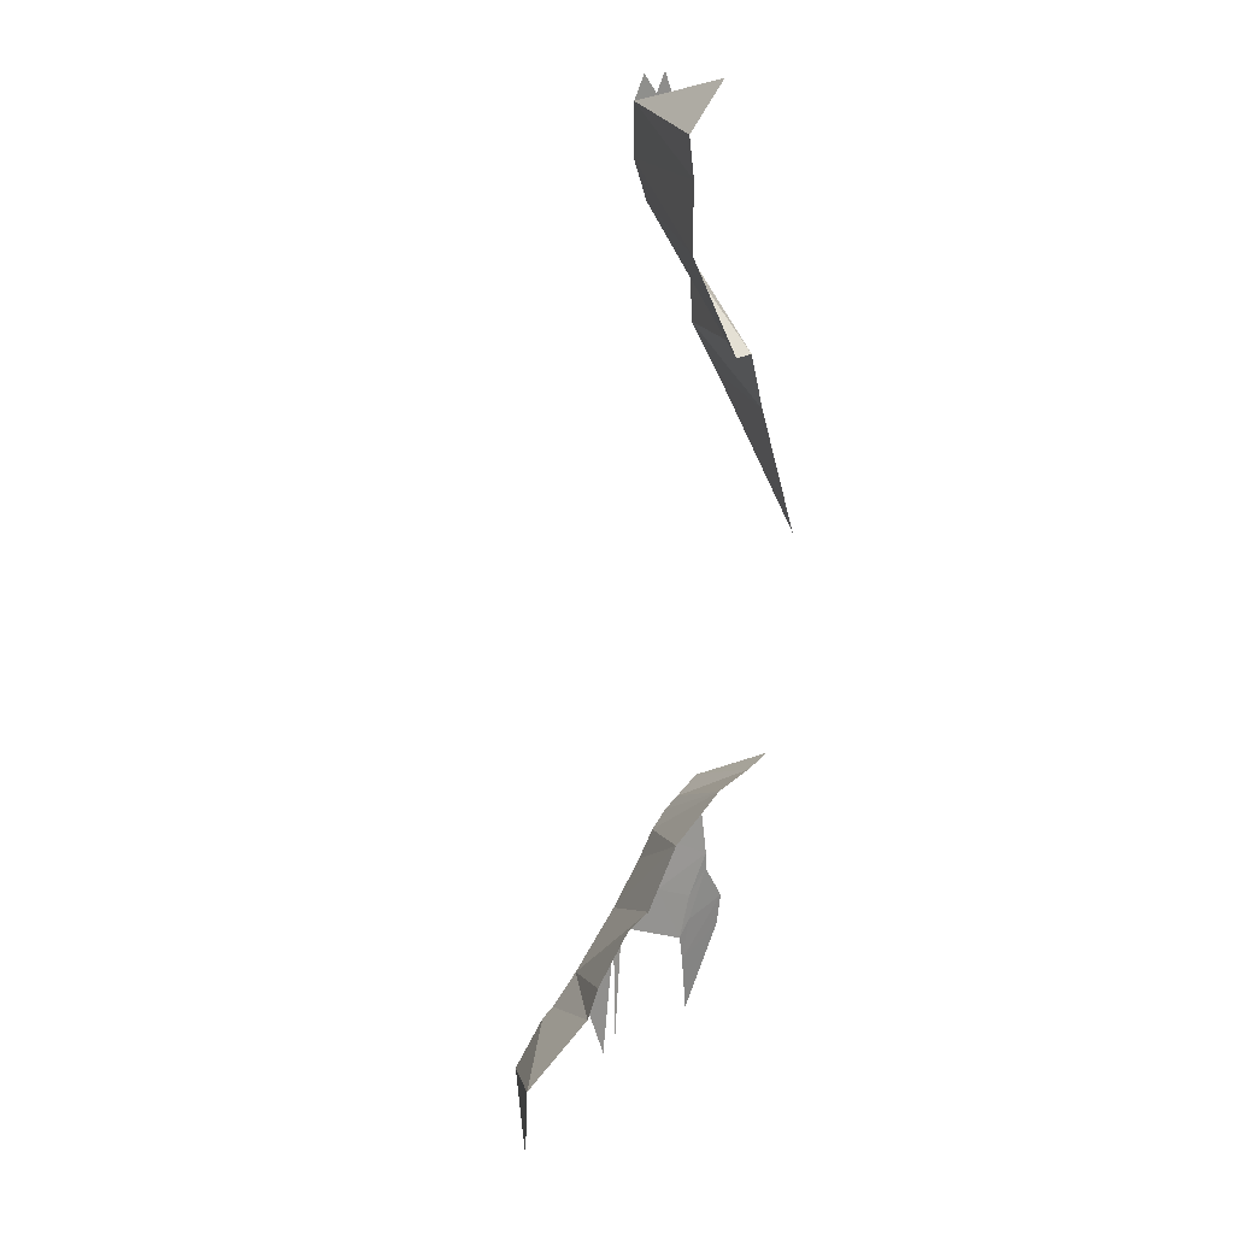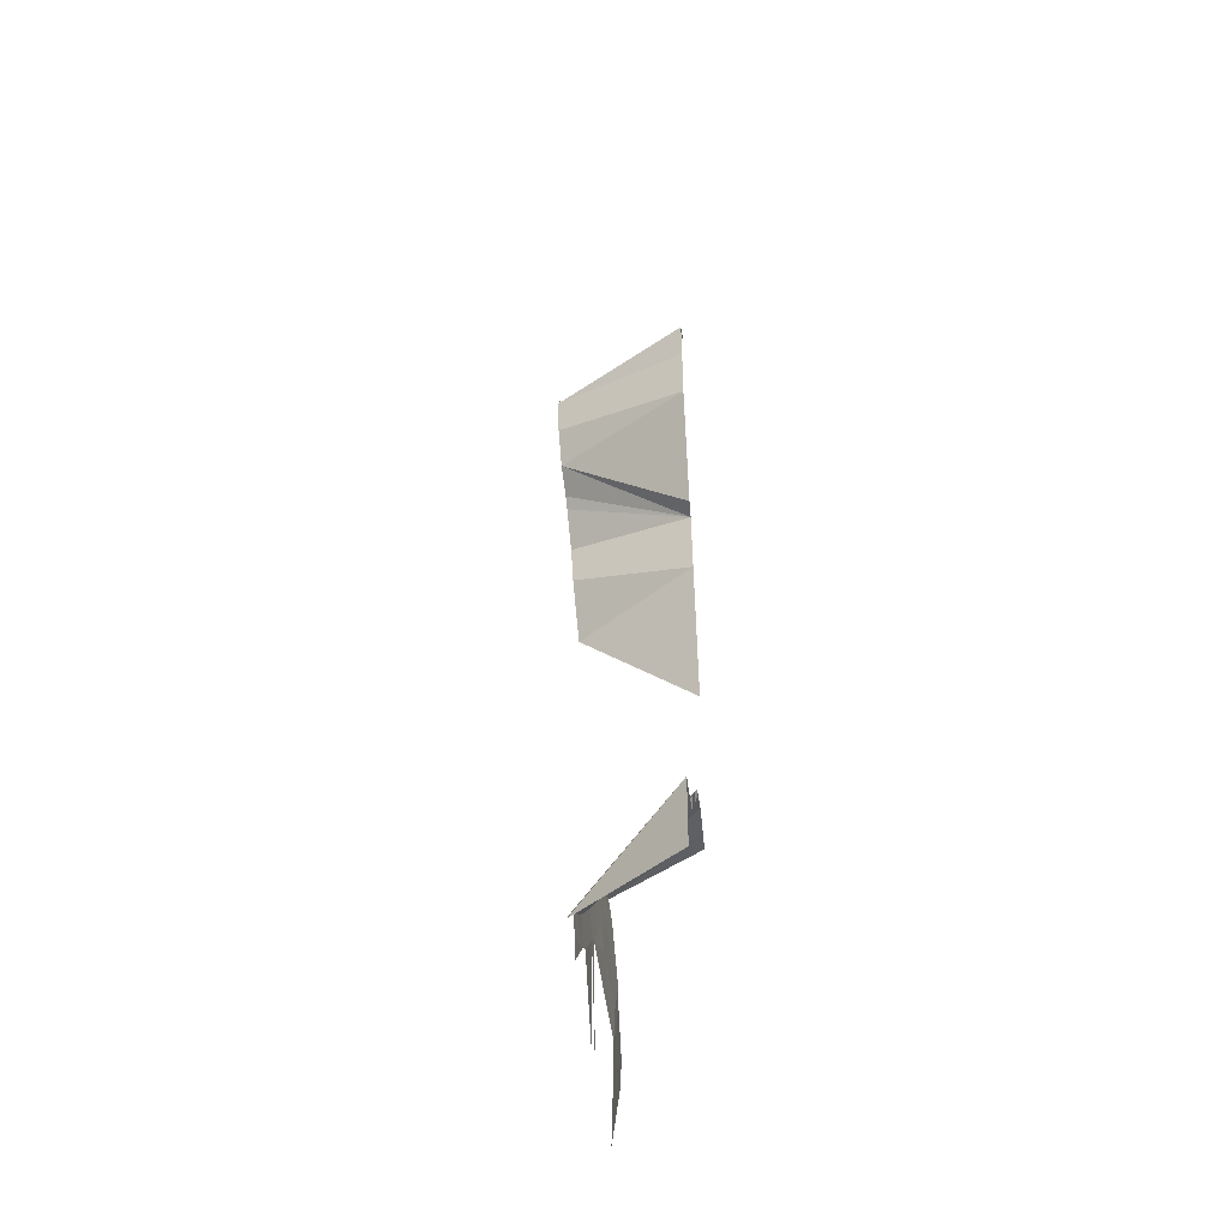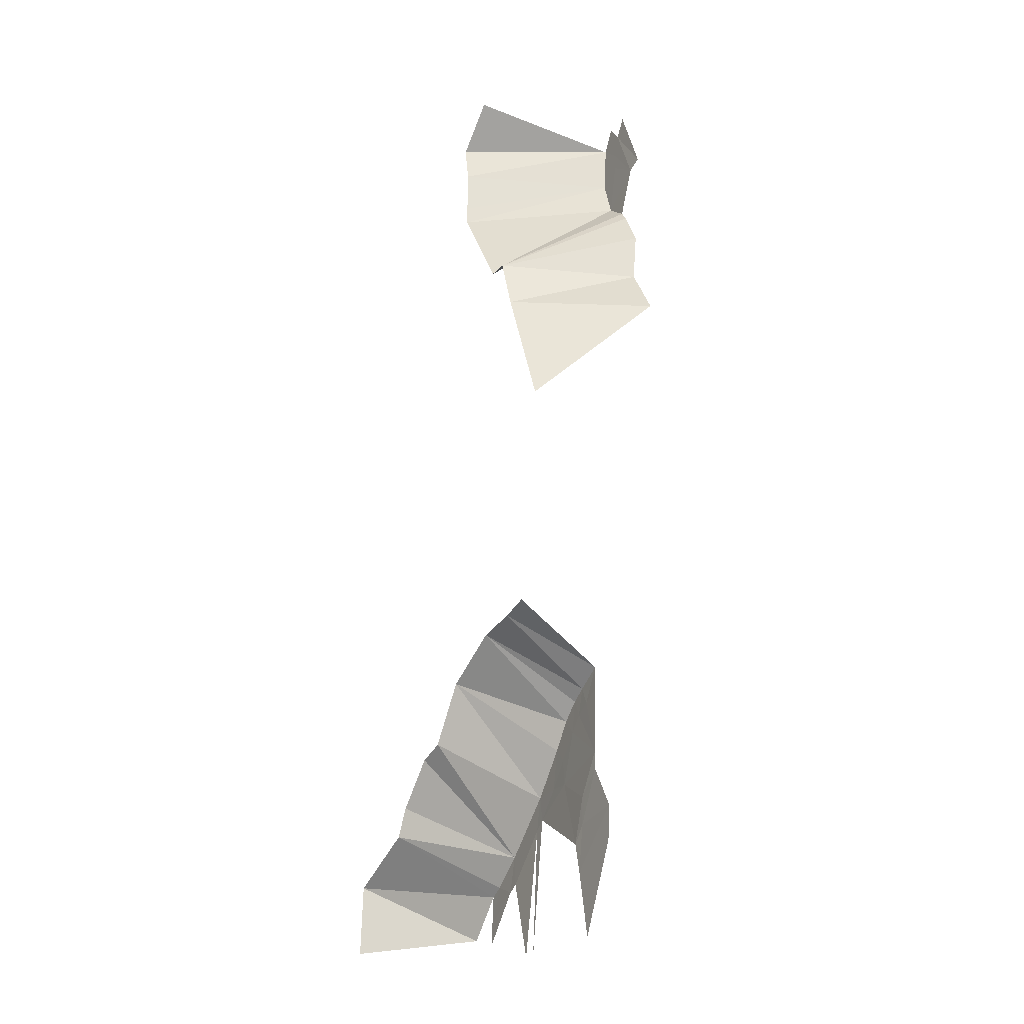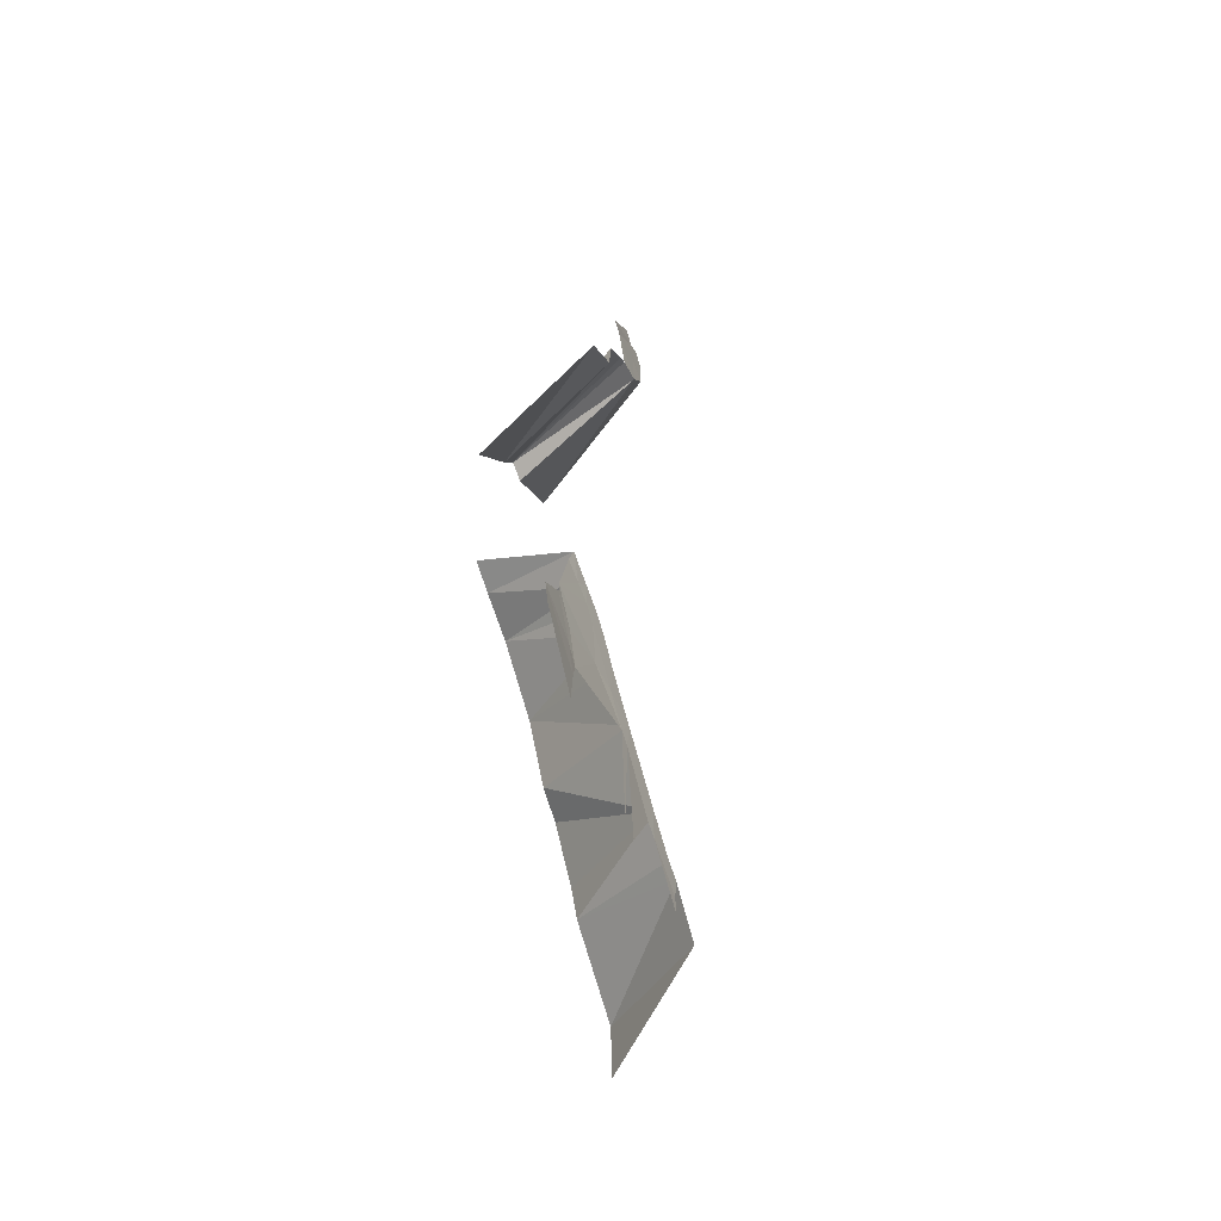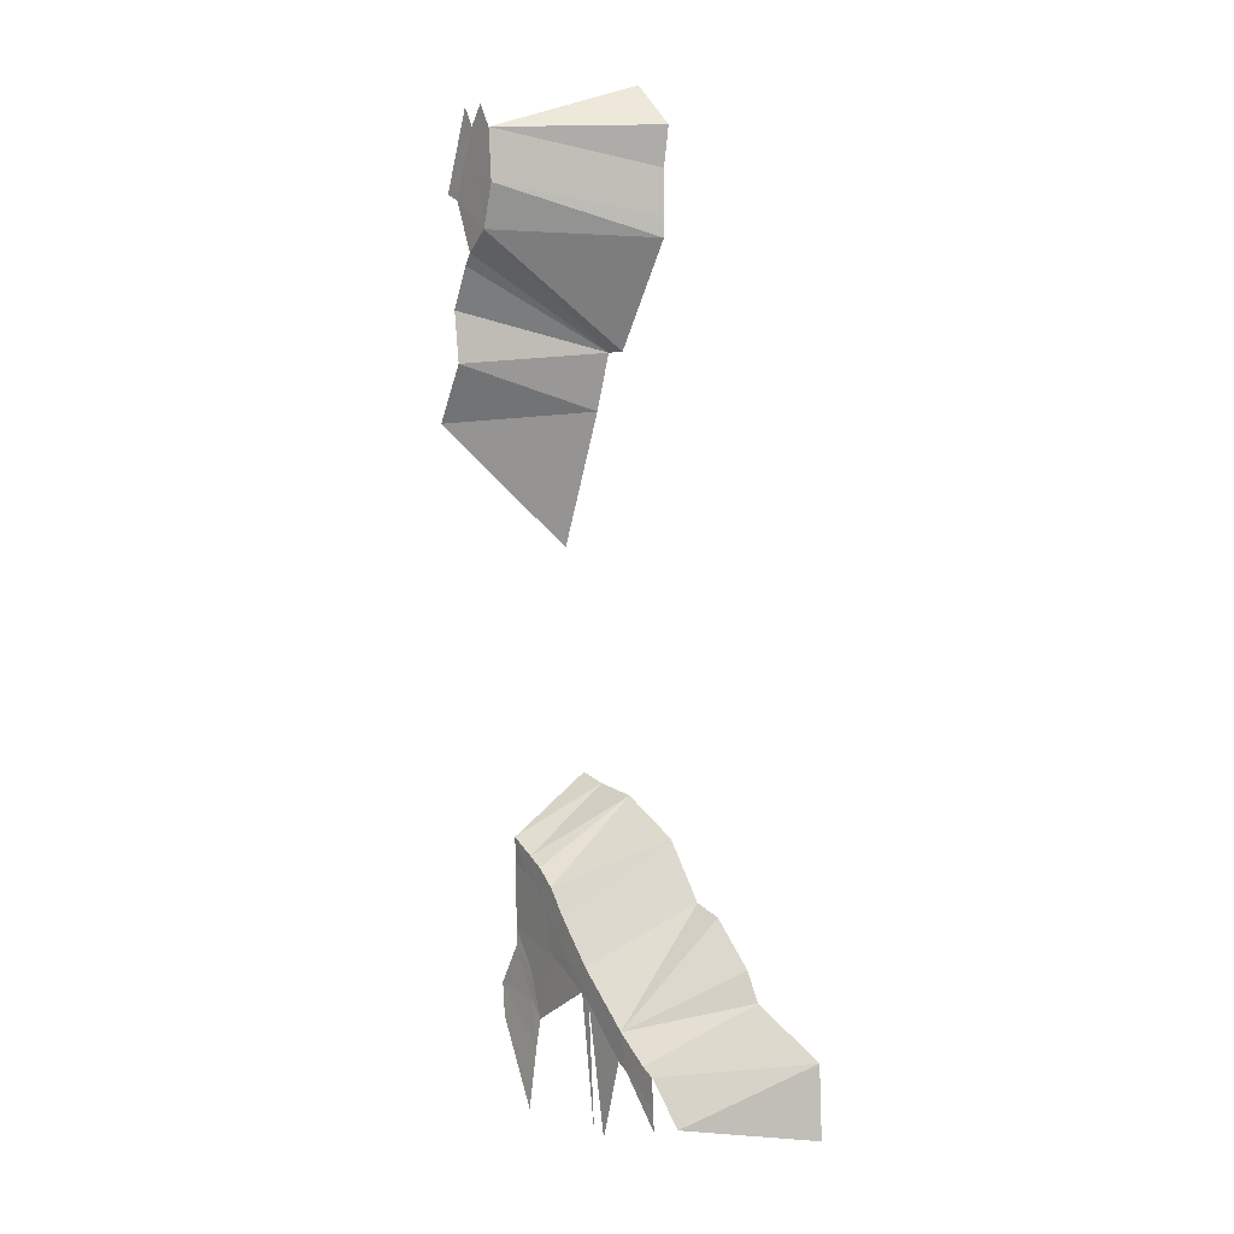
<metadata>
{"format":"obj","ext":"obj","renderer":"f3d","projection":"perspective","resolution":1024,"background":"white","views":[{"elev":24.2,"azim":-47.7,"up":"+Z"},{"elev":-46.4,"azim":-85.1,"up":"+Z"},{"elev":-25.3,"azim":59.8,"up":"+Z"},{"elev":-69.6,"azim":109.5,"up":"+Z"},{"elev":5.6,"azim":-128.9,"up":"+Z"}]}
</metadata>
<code>
v -420.7 -10 257.7
v -409.5 3.303 249.1
v -421.2 -10 247.9
v -420.7 -10 257.7
v -404.3 3.18 254.4
v -409.5 3.303 249.1
v -420.7 -10 257.7
v -409.4 -10 262.8
v -404.3 3.18 254.4
v -409.4 -10 262.8
v -402.3 3.076 255.4
v -404.3 3.18 254.4
v -409.4 -10 262.8
v -397.9 3.005 258.8
v -402.3 3.076 255.4
v -409.4 -10 262.8
v -407.4 -10 266.7
v -397.9 3.005 258.8
v -407.4 -10 266.7
v -401.7 -10 272.5
v -397.9 3.005 258.8
v -404.3 3.18 254.4
v -402.3 3.076 255.4
v -404.3 2.998 250.5
v -404.3 2.998 250.5
v -402.3 3.076 255.4
v -398.5 2.692 253.8
v -401.7 -10 272.5
v -397.7 -10 273.7
v -397.9 3.005 258.8
v -404.3 2.998 250.5
v -398.5 2.692 253.8
v -404.4 2.947 247.4
v -397.9 3.005 258.8
v -397.7 -10 273.7
v -390.3 2.849 265.7
v -402.3 3.076 255.4
v -397.9 3.005 258.8
v -398.5 2.692 253.8
v -398.5 2.692 253.8
v -397.9 3.005 258.8
v -396.9 2.605 254.7
v -397.9 3.005 258.8
v -390.3 2.849 265.7
v -390.7 2.523 261
v -397.9 3.005 258.8
v -390.7 2.523 261
v -396.9 2.605 254.7
v -396.9 2.605 254.7
v -390.7 2.523 261
v -393.3 2.168 243.6
v -397.7 -10 273.7
v -392.3 -10 281.3
v -390.3 2.849 265.7
v -390.3 2.849 265.7
v -392.3 -10 281.3
v -385.3 2.67 271.4
v -390.7 2.523 261
v -389.2 2.453 262.1
v -391.1 2.018 243.9
v -390.7 2.523 261
v -390.3 2.849 265.7
v -389.2 2.453 262.1
v -392.3 -10 281.3
v -382.7 2.615 274.9
v -385.3 2.67 271.4
v -389.2 2.453 262.1
v -382.2 1.889 265.5
v -378.3 1.117 256
v -391.5 -10 374.1
v -379.2 9.52 373.5
v -390.6 -10 368.7
v -391.5 -10 374.1
v -385.4 -10 379.7
v -379.2 9.52 373.5
v -390.3 2.849 265.7
v -385.8 2.355 265.8
v -389.2 2.453 262.1
v -390.3 2.849 265.7
v -385.3 2.67 271.4
v -385.8 2.355 265.8
v -392.3 -10 281.3
v -383.6 -10 285.9
v -382.7 2.615 274.9
v -389.2 2.453 262.1
v -385.8 2.355 265.8
v -382.2 1.889 265.5
v -390.6 -10 368.7
v -379.5 9.346 366.6
v -390.6 -10 362.5
v -385.8 2.355 265.8
v -383.1 2.266 269.3
v -382.2 1.889 265.5
v -385.8 2.355 265.8
v -385.3 2.67 271.4
v -383.1 2.266 269.3
v -382.2 1.889 265.5
v -376.4 1.116 262.1
v -378.3 1.117 256
v -390.6 -10 368.7
v -379.2 9.52 373.5
v -379.5 9.346 366.6
v -390.6 -10 362.5
v -379.5 9.346 366.6
v -390.6 -10 359.8
v -390.6 -10 359.8
v -377.4 9.028 360.7
v -382.1 -10 345.3
v -390.6 -10 359.8
v -379.5 9.346 366.6
v -377.4 9.028 360.7
v -382.1 -10 345.3
v -377.4 9.028 360.7
v -379.2 -10 345.2
v -385.3 2.67 271.4
v -382.7 2.615 274.9
v -383.1 2.266 269.3
v -382.7 2.615 274.9
v -383.6 -10 285.9
v -380.1 2.488 277.1
v -383.1 2.266 269.3
v -380.3 2.18 272.6
v -382.2 1.889 265.5
v -383.1 2.266 269.3
v -382.7 2.615 274.9
v -380.3 2.18 272.6
v -379.2 9.52 373.5
v -375.9 9.273 370.6
v -379.5 9.346 366.6
v -377.4 9.028 360.7
v -373.8 8.72 357.9
v -379.2 -10 345.2
v -382.2 1.889 265.5
v -372.9 1.032 267.6
v -376.4 1.116 262.1
v -382.2 1.889 265.5
v -380.3 2.18 272.6
v -372.9 1.032 267.6
v -382.7 2.615 274.9
v -380.1 2.488 277.1
v -380.3 2.18 272.6
v -383.6 -10 285.9
v -377.9 2.333 278.3
v -380.1 2.488 277.1
v -380.3 2.18 272.6
v -378.5 2.112 274.6
v -372.9 1.032 267.6
v -383.6 -10 285.9
v -377.6 -10 286.8
v -377.9 2.333 278.3
v -380.3 2.18 272.6
v -380.1 2.488 277.1
v -378.5 2.112 274.6
v -378.3 1.117 256
v -376.4 1.116 262.1
v -376.4 1.064 258.2
v -378.5 2.112 274.6
v -376.2 1.914 275.7
v -372.9 1.032 267.6
v -379.5 9.346 366.6
v -375.9 9.273 370.6
v -376.1 9.231 368.3
v -379.2 9.52 373.5
v -375.2 9.314 373.9
v -375.9 9.273 370.6
v -379.2 9.52 373.5
v -377.4 9.484 376.6
v -375.2 9.314 373.9
v -379.5 9.346 366.6
v -376.1 9.231 368.3
v -377.4 9.028 360.7
v -379.2 -10 345.2
v -373.8 8.72 357.9
v -372.6 8.589 356.3
v -380.1 2.488 277.1
v -377.9 2.333 278.3
v -378.5 2.112 274.6
v -376.4 1.064 258.2
v -376.4 1.116 262.1
v -375.7 1.085 261.7
v -378.3 1.117 256
v -376.4 1.064 258.2
v -377.6 1.22 252
v -377.6 1.22 252
v -370.1 1.098 254.7
v -376.4 1.533 243.1
v -378.5 2.112 274.6
v -377.9 2.333 278.3
v -376.2 1.914 275.7
v -377.9 2.333 278.3
v -377.6 -10 286.8
v -374.1 2.11 280.3
v -377.4 9.028 360.7
v -376.1 9.231 368.3
v -371.3 8.887 364.7
v -377.4 9.028 360.7
v -371.3 8.887 364.7
v -373.8 8.72 357.9
v -379.2 -10 345.2
v -372.6 8.589 356.3
v -369.5 8.218 350.7
v -377.6 1.22 252
v -369.5 0.9422 259.2
v -370.1 1.098 254.7
v -377.6 1.22 252
v -376.4 1.064 258.2
v -369.5 0.9422 259.2
v -377.9 2.333 278.3
v -374.1 2.11 280.3
v -376.2 1.914 275.7
v -376.4 1.116 262.1
v -372.9 1.028 265.1
v -375.7 1.085 261.7
v -376.4 1.116 262.1
v -372.9 1.032 267.6
v -372.9 1.028 265.1
v -376.2 1.914 275.7
v -373.7 1.699 276.8
v -372.9 1.032 267.6
v -376.1 9.231 368.3
v -375.9 9.273 370.6
v -371.3 8.887 364.7
v -376.4 1.064 258.2
v -372.9 1.028 265.1
v -369.5 0.9422 259.2
v -376.4 1.064 258.2
v -375.7 1.085 261.7
v -372.9 1.028 265.1
v -375.9 9.273 370.6
v -375.2 9.314 373.9
v -371.3 8.887 364.7
v -379.2 -10 345.2
v -369.5 8.218 350.7
v -369.8 7.817 343.7
v -375.2 9.314 373.9
v -369.2 8.944 365.6
v -371.3 8.887 364.7
v -375.2 9.314 373.9
v -373.7 9.295 376.5
v -369.2 8.944 365.6
v -376.2 1.914 275.7
v -374.1 2.11 280.3
v -373.7 1.699 276.8
v -379.2 -10 345.2
v -369.8 7.817 343.7
v -376.7 -10 337.4
v -377.6 -10 286.8
v -373.7 -10 287.8
v -374.1 2.11 280.3
v -376.7 -10 337.4
v -369.8 7.817 343.7
v -367.5 7.595 339.9
v -376.7 -10 337.4
v -364.9 7.322 335.7
v -369.7 -10 318.6
v -376.7 -10 337.4
v -367.5 7.595 339.9
v -364.9 7.322 335.7
g Island1
f 1 2 3
f 4 5 6
f 7 8 9
f 10 11 12
f 13 14 15
f 16 17 18
f 19 20 21
f 22 23 24
f 25 26 27
f 28 29 30
f 31 32 33
f 34 35 36
f 37 38 39
f 40 41 42
f 43 44 45
f 46 47 48
f 49 50 51
f 52 53 54
f 55 56 57
f 58 59 60
f 61 62 63
f 64 65 66
f 67 68 69
f 70 71 72
f 73 74 75
f 76 77 78
f 79 80 81
f 82 83 84
f 85 86 87
f 88 89 90
f 91 92 93
f 94 95 96
f 97 98 99
f 100 101 102
f 103 104 105
f 106 107 108
f 109 110 111
f 112 113 114
f 115 116 117
f 118 119 120
f 121 122 123
f 124 125 126
f 127 128 129
f 130 131 132
f 133 134 135
f 136 137 138
f 139 140 141
f 142 143 144
f 145 146 147
f 148 149 150
f 151 152 153
f 154 155 156
f 157 158 159
f 160 161 162
f 163 164 165
f 166 167 168
f 169 170 171
f 172 173 174
f 175 176 177
f 178 179 180
f 181 182 183
f 184 185 186
f 187 188 189
f 190 191 192
f 193 194 195
f 196 197 198
f 199 200 201
f 202 203 204
f 205 206 207
f 208 209 210
f 211 212 213
f 214 215 216
f 217 218 219
f 220 221 222
f 223 224 225
f 226 227 228
f 229 230 231
f 232 233 234
f 235 236 237
f 238 239 240
f 241 242 243
f 244 245 246
f 247 248 249
f 250 251 252
f 253 254 255
f 256 257 258

</code>
